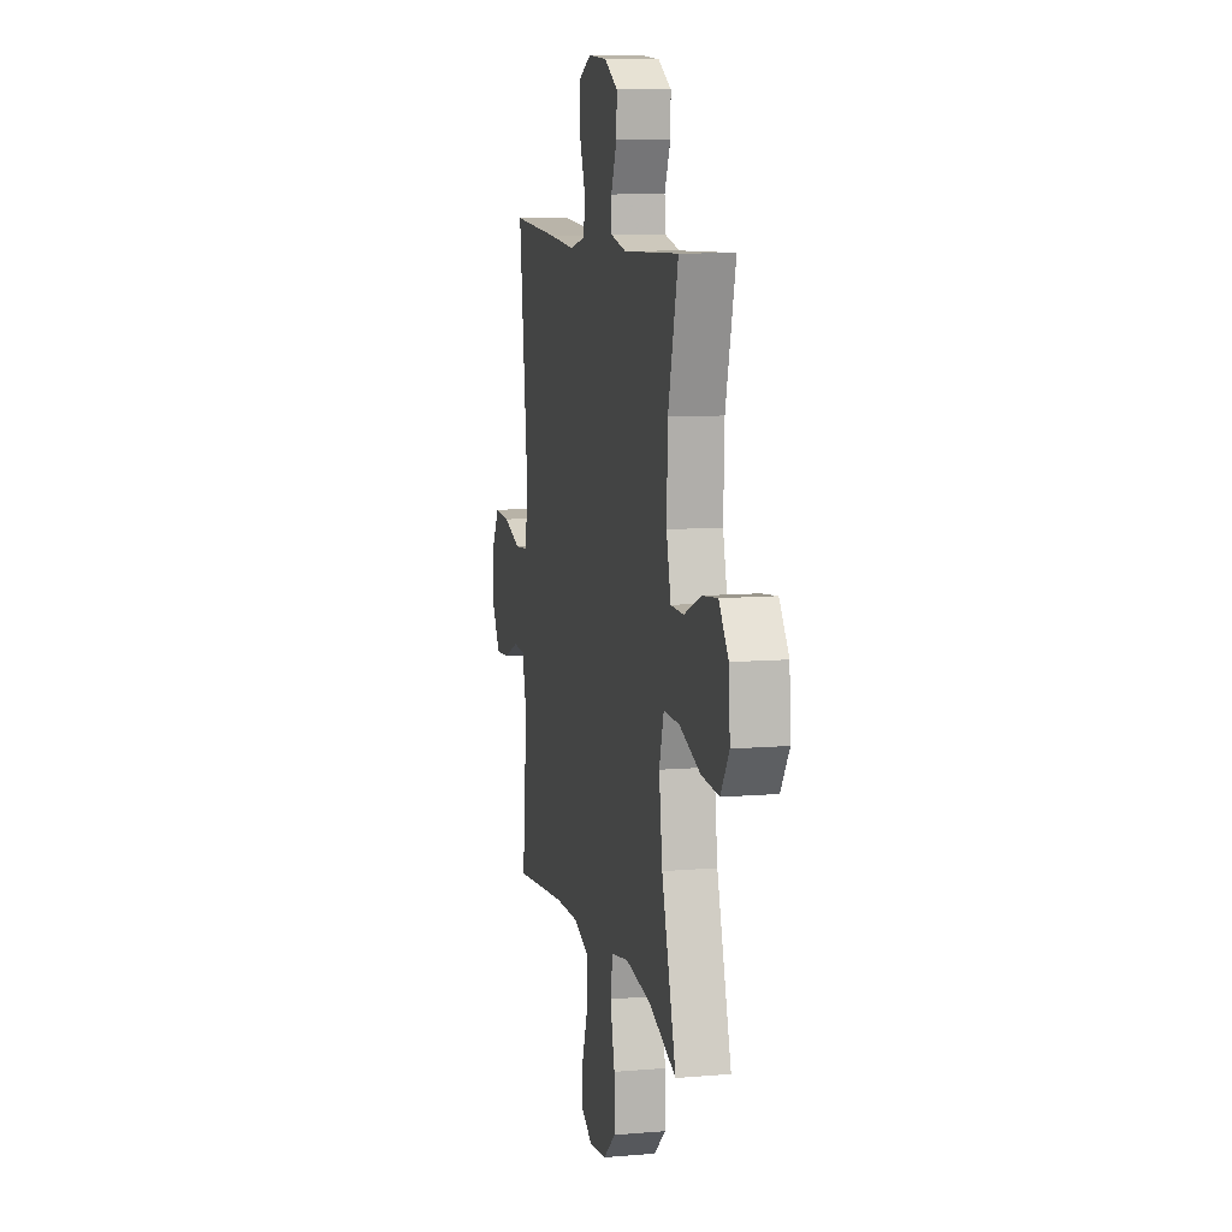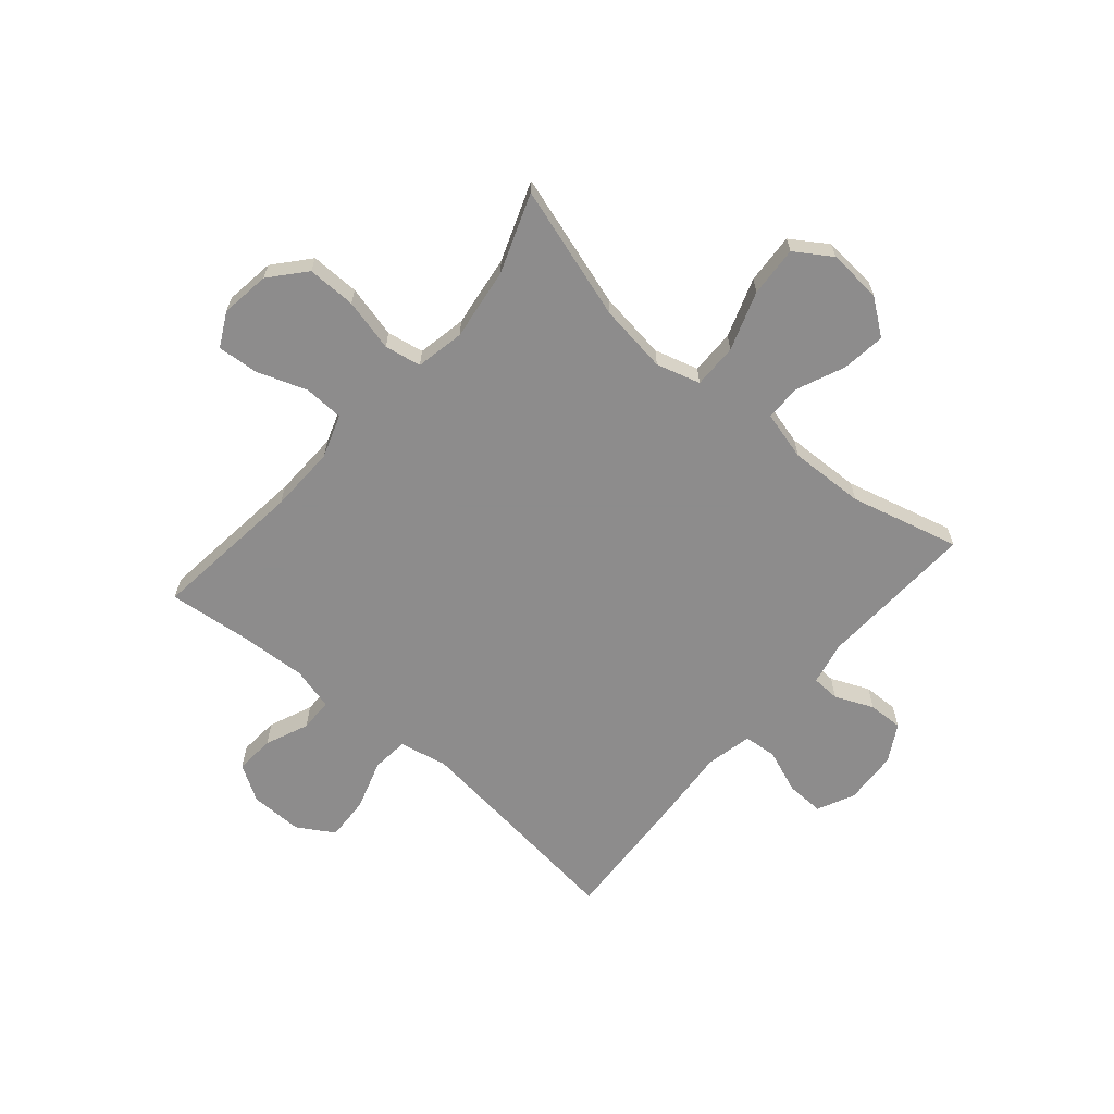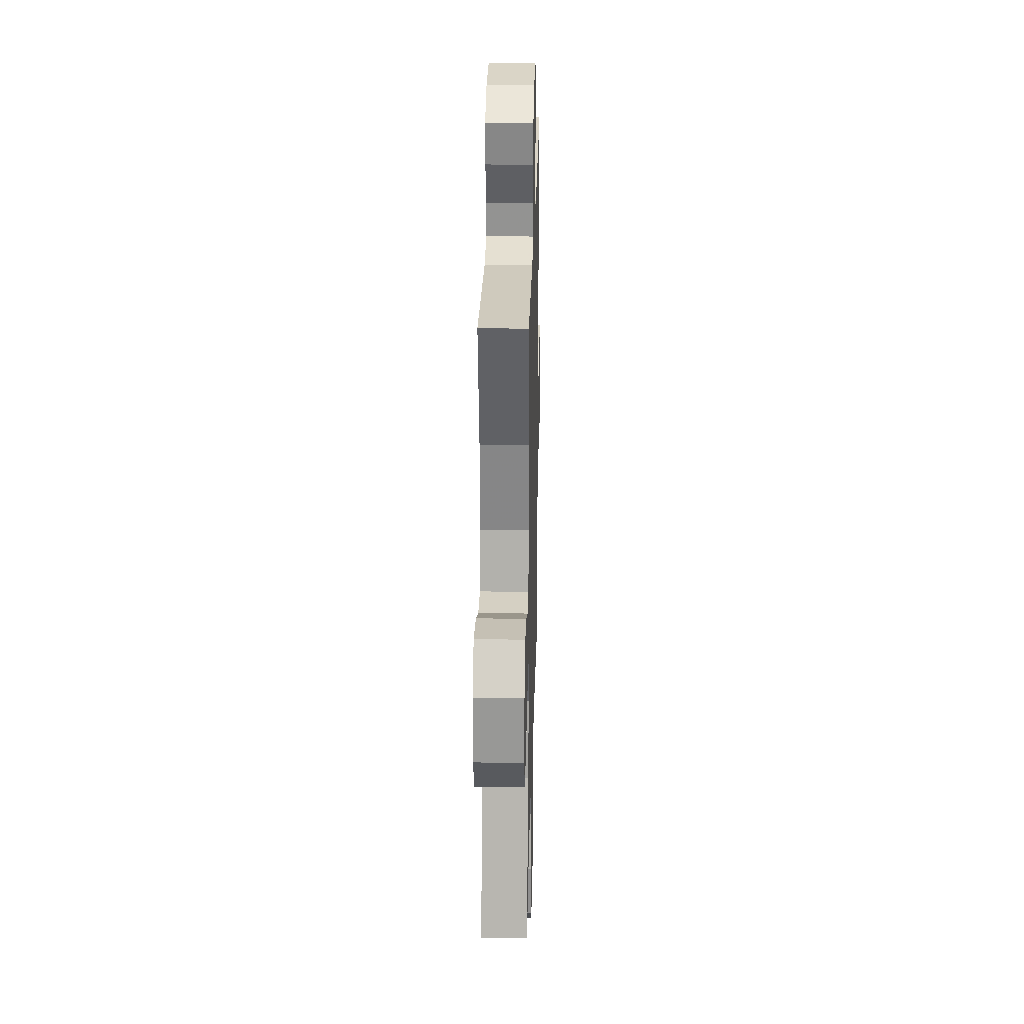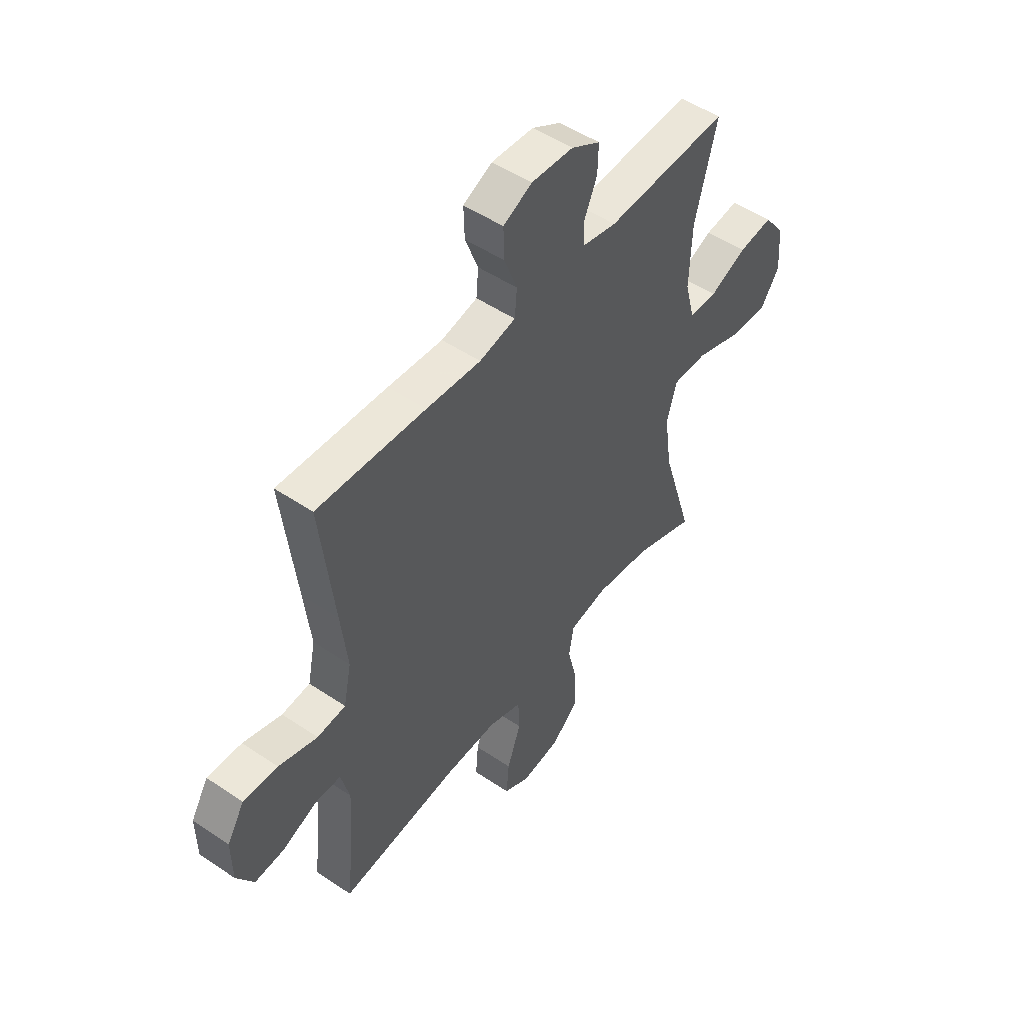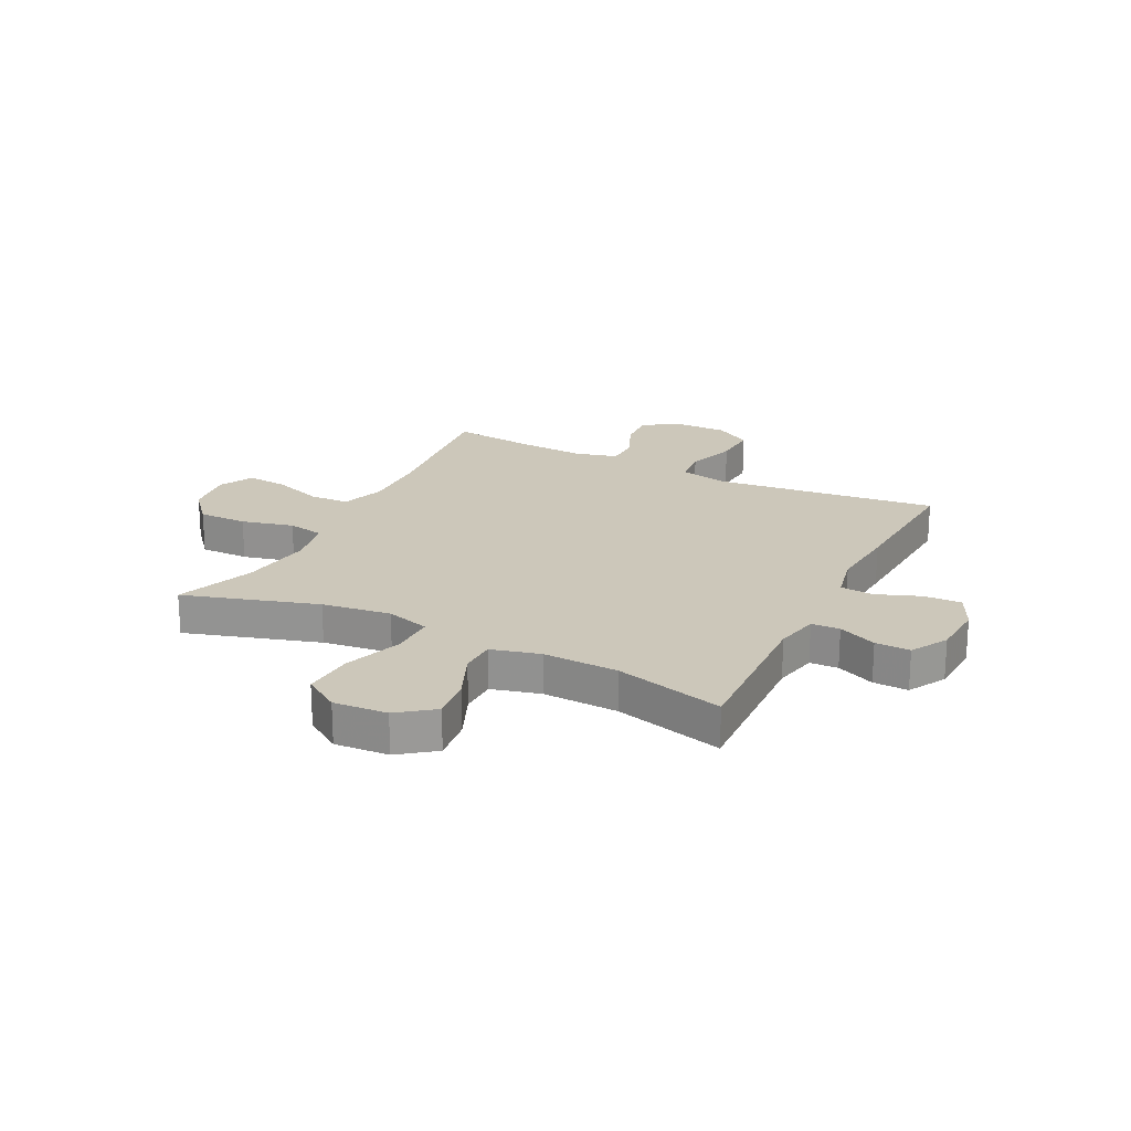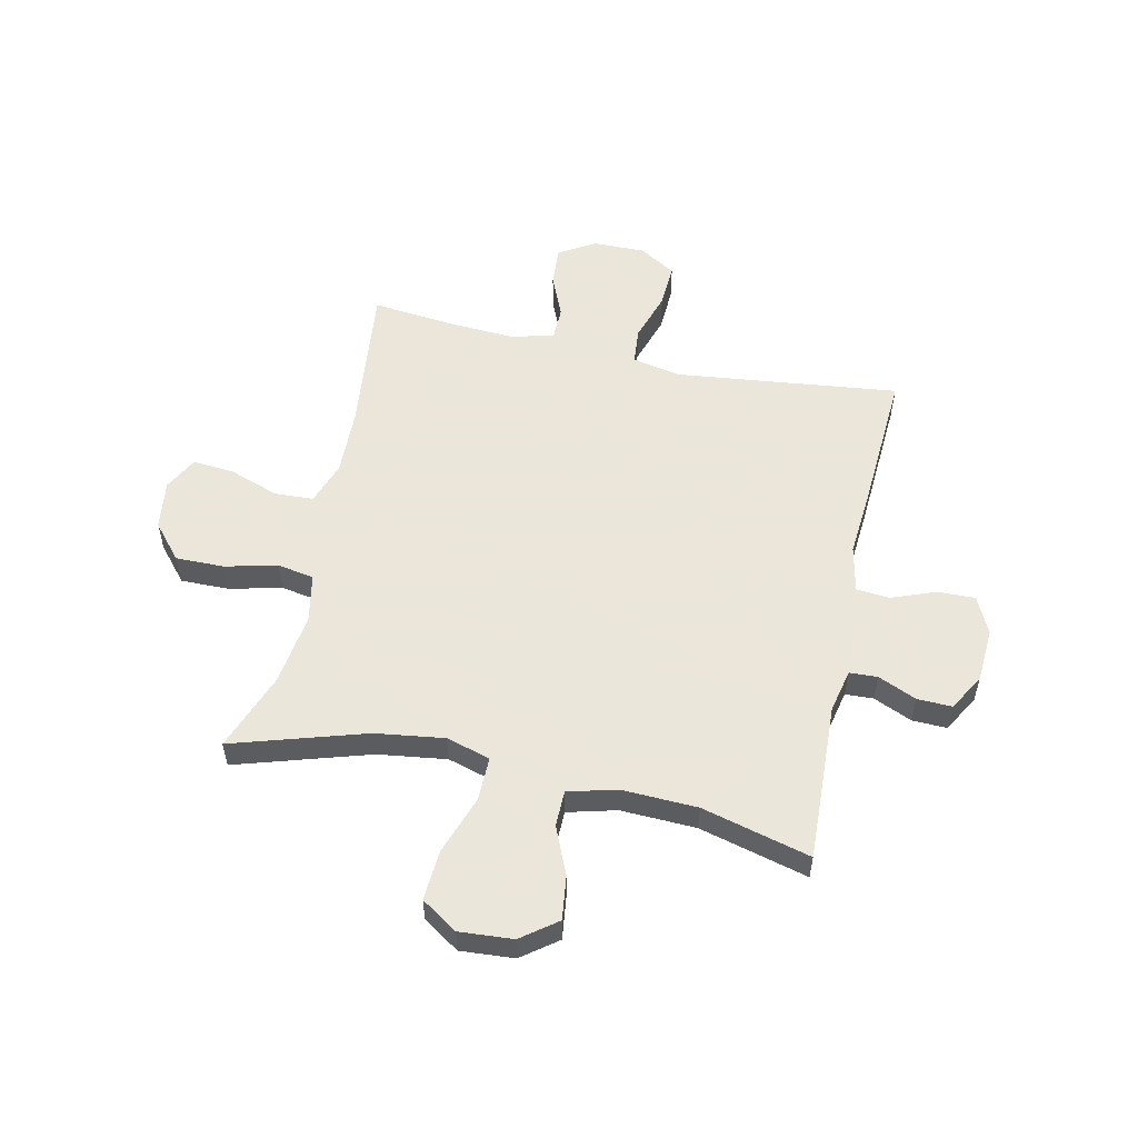
<metadata>
{"format":"obj","ext":"obj","renderer":"f3d","projection":"perspective","resolution":1024,"background":"white","views":[{"elev":9.9,"azim":-102.4,"up":"+Z"},{"elev":-64.3,"azim":-130.7,"up":"+Y"},{"elev":25.5,"azim":-88.6,"up":"+Z"},{"elev":50.4,"azim":126.5,"up":"+Z"},{"elev":21.4,"azim":-63.3,"up":"+Y"},{"elev":55.0,"azim":-77.7,"up":"+Y"}]}
</metadata>
<code>
v -0.5 0.07 0.5
v -0.215 0.07 0.488
v -0.136 0.07 0.505
v -0.134 0.07 0.556
v -0.164 0.07 0.625
v -0.166 0.07 0.688
v -0.099 0.07 0.726
v -0.002 0.07 0.732
v 0.065 0.07 0.7
v 0.063 0.07 0.632
v 0.033 0.07 0.553
v 0.038 0.07 0.493
v 0.122 0.07 0.475
v 0.249 0.07 0.485
v 0.5 0.07 0.5
v 0.468 0.07 0.227
v 0.453 0.07 0.096
v 0.471 0.07 0.009
v 0.537 0.07 0.003
v 0.627 0.07 0.032
v 0.707 0.07 0.036
v 0.747 0.07 -0.03
v 0.746 0.07 -0.125
v 0.706 0.07 -0.19
v 0.635 0.07 -0.185
v 0.557 0.07 -0.152
v 0.497 0.07 -0.153
v 0.477 0.07 -0.231
v 0.484 0.07 -0.352
v 0.5 0.07 -0.5
v 0.224 0.07 -0.469
v 0.104 0.07 -0.466
v 0.026 0.07 -0.493
v 0.023 0.07 -0.564
v 0.055 0.07 -0.654
v 0.061 0.07 -0.728
v 0 0.07 -0.76
v -0.089 0.07 -0.748
v -0.152 0.07 -0.694
v -0.151 0.07 -0.606
v -0.128 0.07 -0.512
v -0.14 0.07 -0.446
v -0.228 0.07 -0.429
v -0.358 0.07 -0.447
v -0.5 0.07 -0.5
v -0.426 0.07 -0.259
v -0.409 0.07 -0.135
v -0.432 0.07 -0.056
v -0.512 0.07 -0.057
v -0.618 0.07 -0.094
v -0.709 0.07 -0.1
v -0.752 0.07 -0.035
v -0.745 0.07 0.062
v -0.697 0.07 0.126
v -0.618 0.07 0.116
v -0.532 0.07 0.079
v -0.467 0.07 0.08
v -0.444 0.07 0.168
v -0.449 0.07 0.304
v -0.5 0 0.5
v -0.215 0 0.488
v -0.136 0 0.505
v -0.134 0 0.556
v -0.164 0 0.625
v -0.166 0 0.688
v -0.099 0 0.726
v -0.002 0 0.732
v 0.065 0 0.7
v 0.063 0 0.632
v 0.033 0 0.553
v 0.038 0 0.493
v 0.122 0 0.475
v 0.249 0 0.485
v 0.5 0 0.5
v 0.468 0 0.227
v 0.453 0 0.096
v 0.471 0 0.009
v 0.537 0 0.003
v 0.627 0 0.032
v 0.707 0 0.036
v 0.747 0 -0.03
v 0.746 0 -0.125
v 0.706 0 -0.19
v 0.635 0 -0.185
v 0.557 0 -0.152
v 0.497 0 -0.153
v 0.477 0 -0.231
v 0.484 0 -0.352
v 0.5 0 -0.5
v 0.224 0 -0.469
v 0.104 0 -0.466
v 0.026 0 -0.493
v 0.023 0 -0.564
v 0.055 0 -0.654
v 0.061 0 -0.728
v 0 0 -0.76
v -0.089 0 -0.748
v -0.152 0 -0.694
v -0.151 0 -0.606
v -0.128 0 -0.512
v -0.14 0 -0.446
v -0.228 0 -0.429
v -0.358 0 -0.447
v -0.5 0 -0.5
v -0.426 0 -0.259
v -0.409 0 -0.135
v -0.432 0 -0.056
v -0.512 0 -0.057
v -0.618 0 -0.094
v -0.709 0 -0.1
v -0.752 0 -0.035
v -0.745 0 0.062
v -0.697 0 0.126
v -0.618 0 0.116
v -0.532 0 0.079
v -0.467 0 0.08
v -0.444 0 0.168
v -0.449 0 0.304
f 54 55 56
f 53 54 56
f 52 53 56
f 51 52 56
f 50 51 56
f 49 50 56
f 48 49 56 57
f 47 48 57 58
f 44 45 46
f 43 44 46 47
f 47 58 59
f 43 47 59
f 42 43 59
f 39 40 41
f 38 39 41
f 37 38 41
f 36 37 41
f 35 36 41
f 34 35 41
f 33 34 41 42
f 29 30 31
f 28 29 31 32
f 59 1 2
f 42 59 2
f 33 42 2
f 32 33 2
f 28 32 2
f 27 28 2
f 24 25 26
f 23 24 26
f 22 23 26
f 21 22 26
f 20 21 26
f 19 20 26
f 13 14 15 16
f 12 13 16 17
f 9 10 11
f 8 9 11
f 7 8 11
f 6 7 11
f 5 6 11
f 4 5 11
f 3 4 11 12
f 12 17 18
f 3 12 18
f 2 3 18
f 18 19 26 27
f 2 18 27
f 115 114 113
f 115 113 112
f 115 112 111
f 115 111 110
f 115 110 109
f 115 109 108
f 116 115 108 107
f 117 116 107 106
f 105 104 103
f 106 105 103 102
f 118 117 106
f 118 106 102
f 118 102 101
f 100 99 98
f 100 98 97
f 100 97 96
f 100 96 95
f 100 95 94
f 100 94 93
f 101 100 93 92
f 90 89 88
f 91 90 88 87
f 61 60 118
f 61 118 101
f 61 101 92
f 61 92 91
f 61 91 87
f 61 87 86
f 85 84 83
f 85 83 82
f 85 82 81
f 85 81 80
f 85 80 79
f 85 79 78
f 75 74 73 72
f 76 75 72 71
f 70 69 68
f 70 68 67
f 70 67 66
f 70 66 65
f 70 65 64
f 70 64 63
f 71 70 63 62
f 77 76 71
f 77 71 62
f 77 62 61
f 86 85 78 77
f 86 77 61
f 1 60 61 2
f 2 61 62 3
f 3 62 63 4
f 4 63 64 5
f 5 64 65 6
f 6 65 66 7
f 7 66 67 8
f 8 67 68 9
f 9 68 69 10
f 10 69 70 11
f 11 70 71 12
f 12 71 72 13
f 13 72 73 14
f 14 73 74 15
f 15 74 75 16
f 16 75 76 17
f 17 76 77 18
f 18 77 78 19
f 19 78 79 20
f 20 79 80 21
f 21 80 81 22
f 22 81 82 23
f 23 82 83 24
f 24 83 84 25
f 25 84 85 26
f 26 85 86 27
f 27 86 87 28
f 28 87 88 29
f 29 88 89 30
f 30 89 90 31
f 31 90 91 32
f 32 91 92 33
f 33 92 93 34
f 34 93 94 35
f 35 94 95 36
f 36 95 96 37
f 37 96 97 38
f 38 97 98 39
f 39 98 99 40
f 40 99 100 41
f 41 100 101 42
f 42 101 102 43
f 43 102 103 44
f 44 103 104 45
f 45 104 105 46
f 46 105 106 47
f 47 106 107 48
f 48 107 108 49
f 49 108 109 50
f 50 109 110 51
f 51 110 111 52
f 52 111 112 53
f 53 112 113 54
f 54 113 114 55
f 55 114 115 56
f 56 115 116 57
f 57 116 117 58
f 58 117 118 59
f 59 118 60 1

</code>
